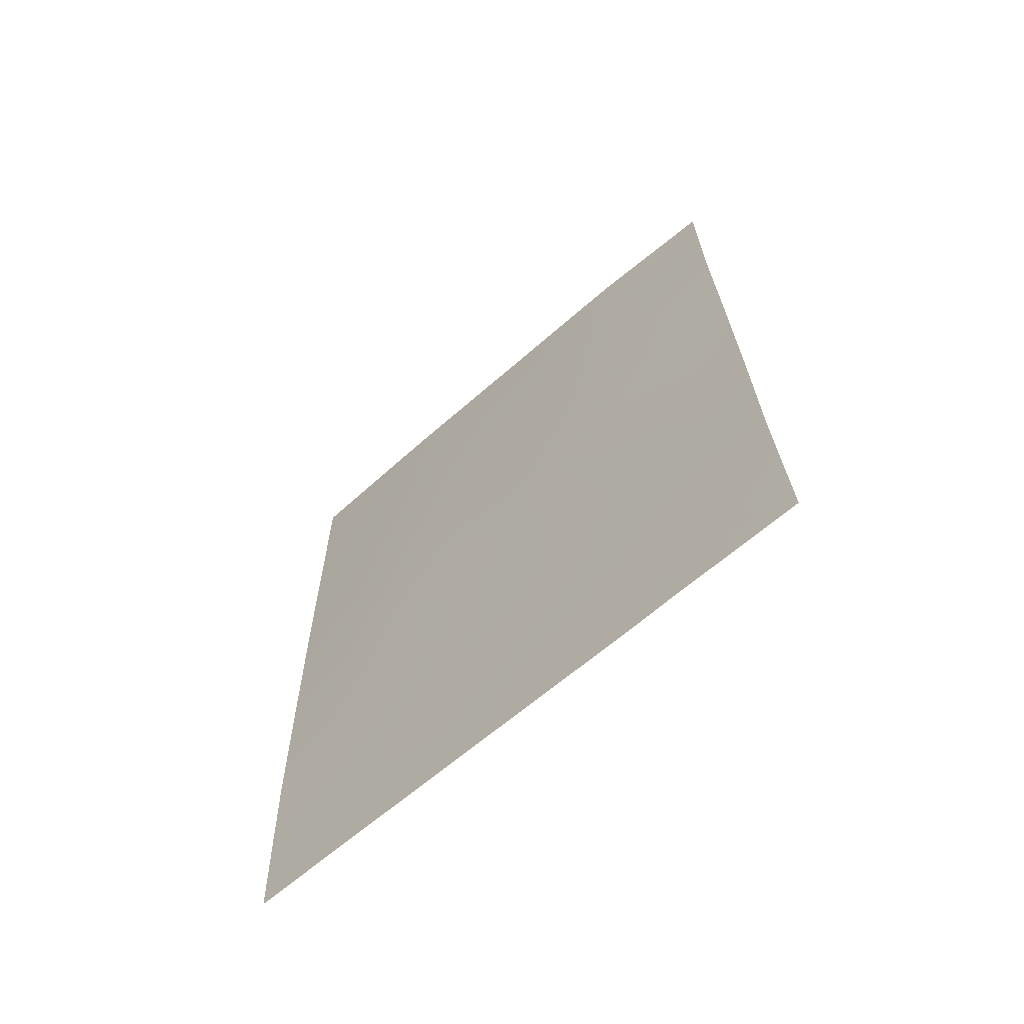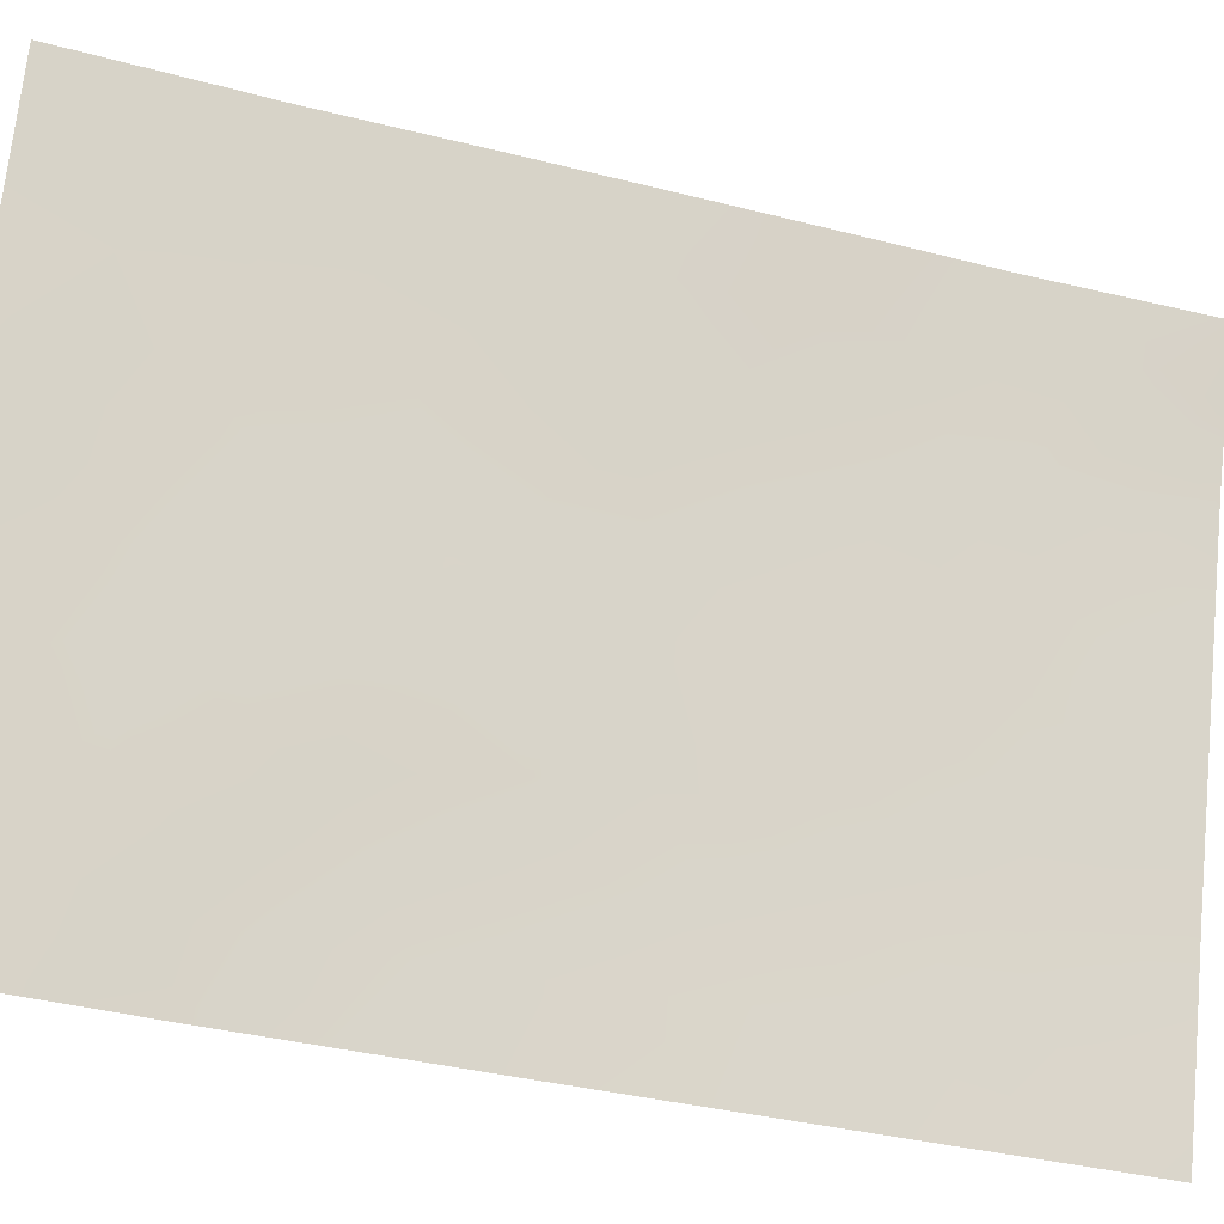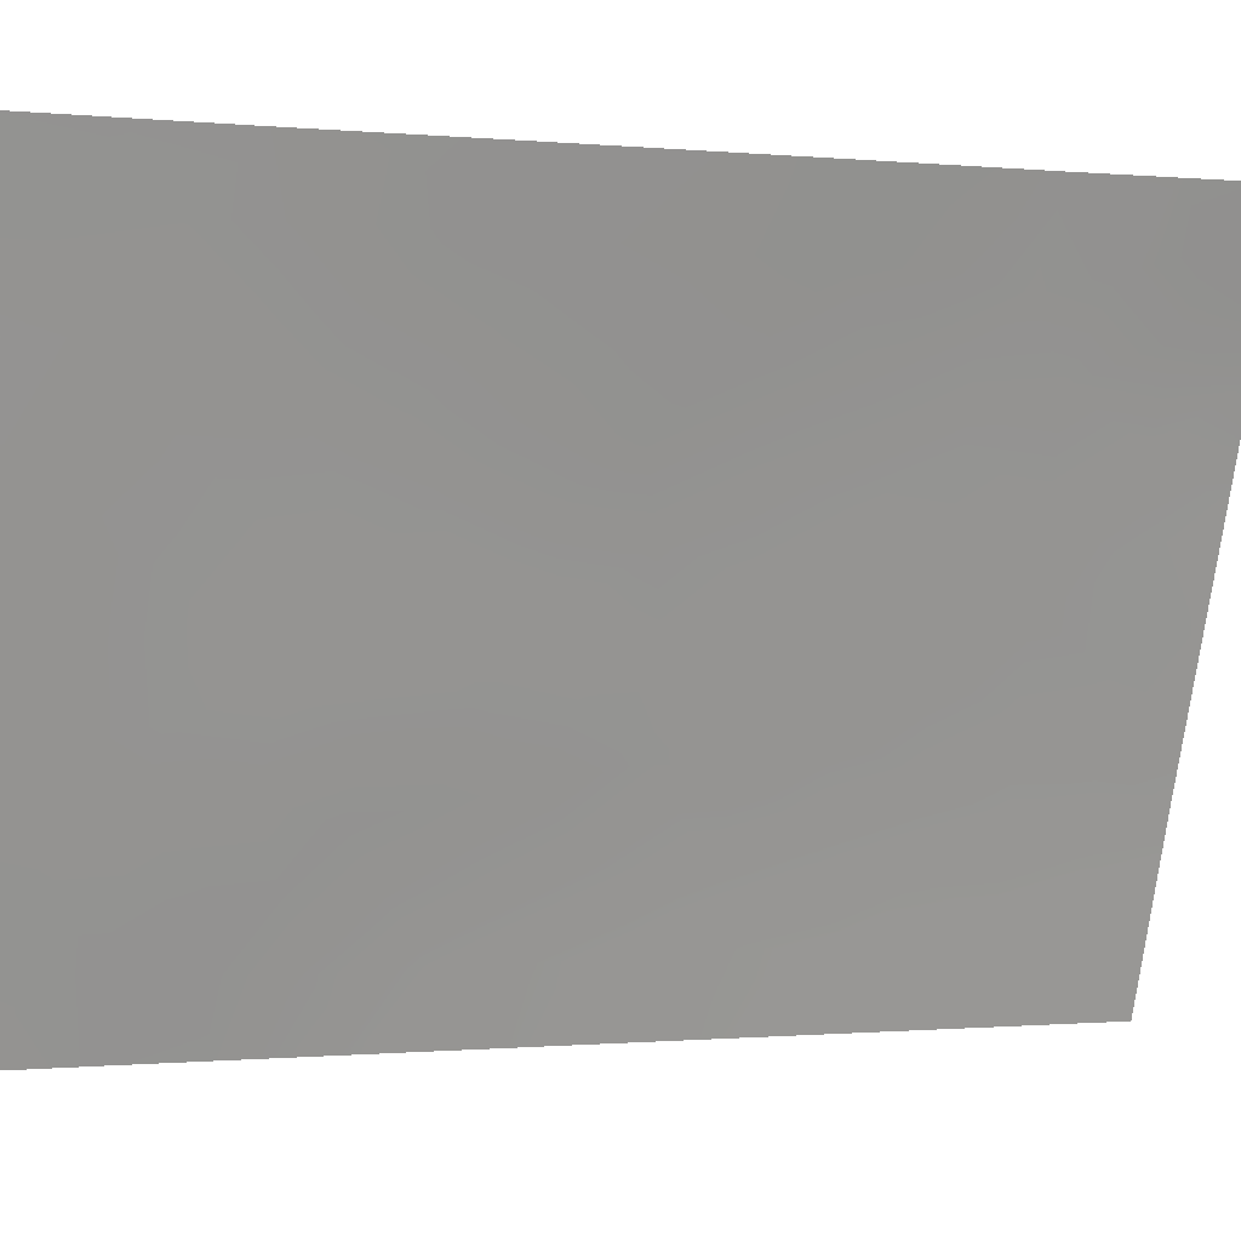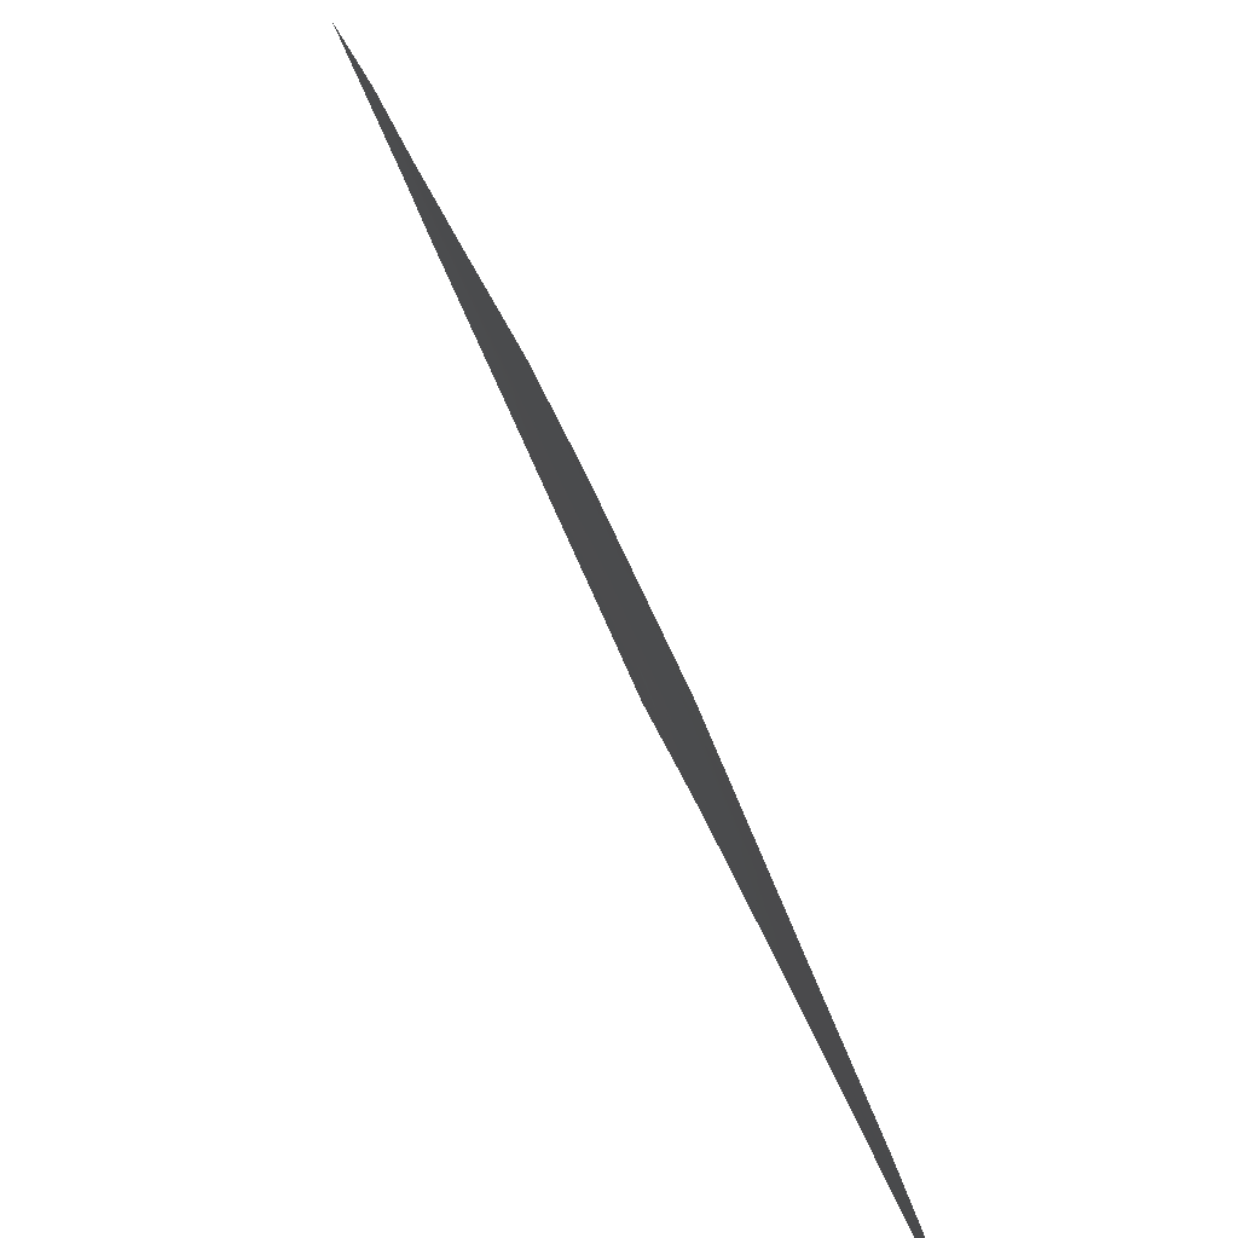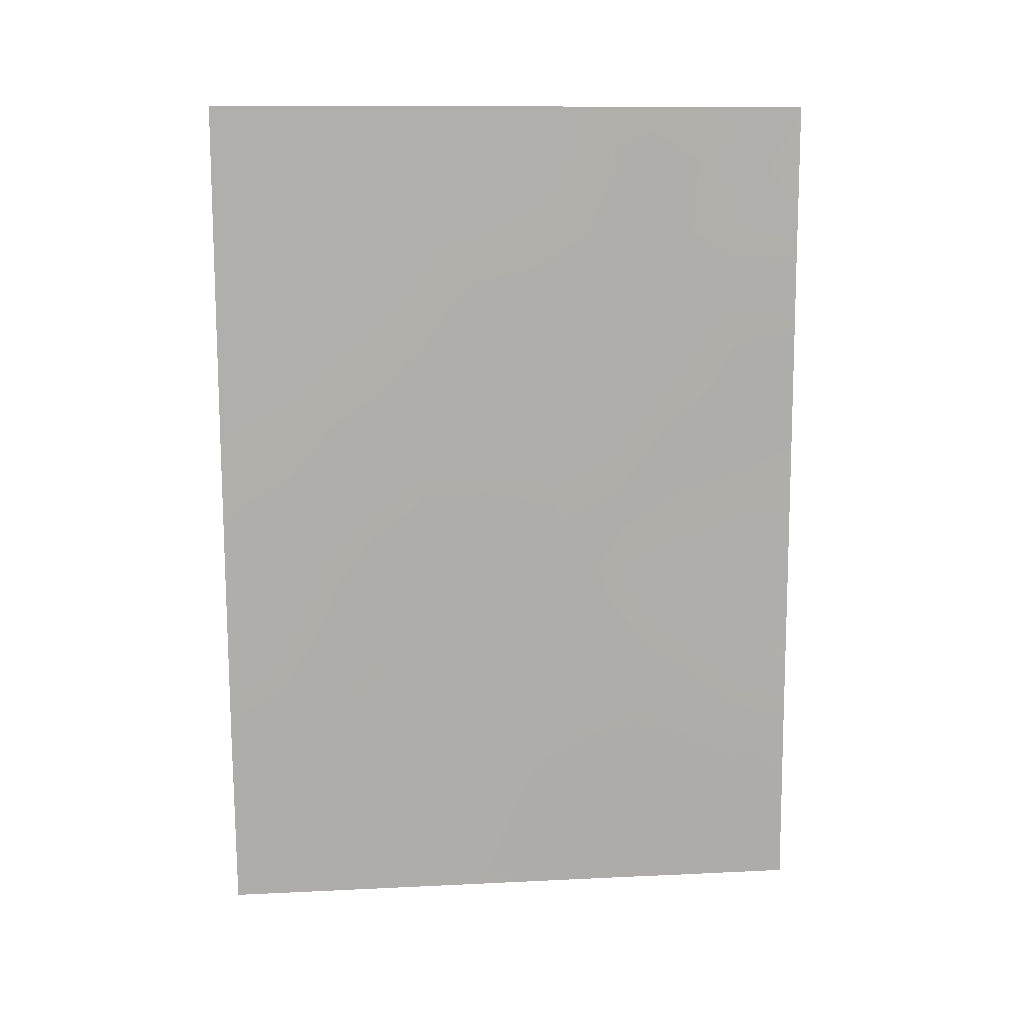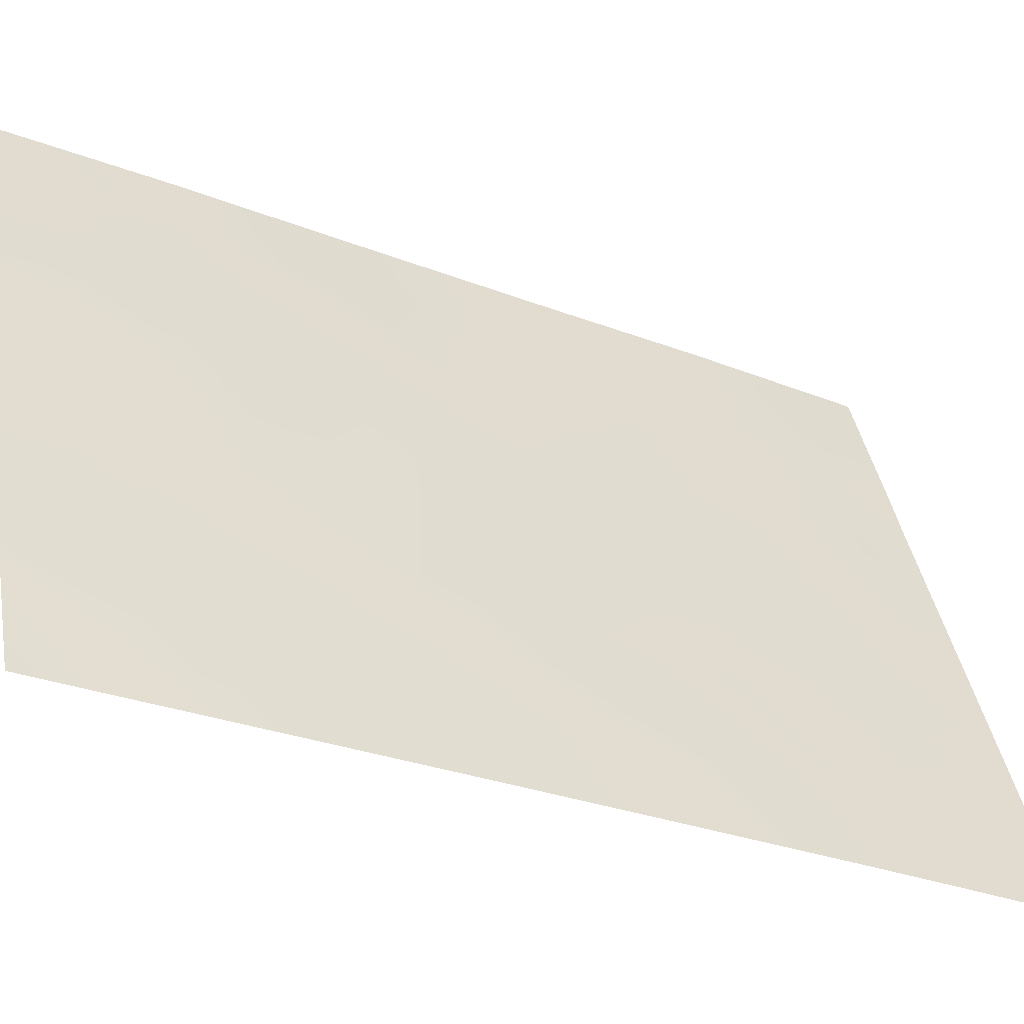
<metadata>
{"format":"obj","ext":"obj","renderer":"f3d","projection":"perspective","resolution":1024,"background":"white","views":[{"elev":-66.1,"azim":152.6,"up":"+Z"},{"elev":-39.3,"azim":-106.5,"up":"+Y"},{"elev":-0.5,"azim":-108.8,"up":"+Y"},{"elev":25.5,"azim":-11.8,"up":"+Y"},{"elev":11.8,"azim":105.2,"up":"+Z"},{"elev":-28.8,"azim":60.5,"up":"+Y"}]}
</metadata>
<code>
v 86.24 98.56 -46.56
v 87.56 95.28 -45.24
v 87.84 94.71 -43.48
v 86.27 98.29 -48.93
v 86.24 98.28 -50
v 86.48 97.66 -50
v 88.87 92 -44.75
v 87.05 96.7 -43.72
v 86.12 99.16 -39.61
v 88.89 92 -42.78
v 87.36 95.97 -41.77
v 88.19 93.87 -41.71
v 86.33 98.43 -44.28
v 86.52 98.26 -38
v 86.96 97.08 -39.9
v 88.1 94.19 -38
v 85.66 100 -45.26
v 85.63 100 -47.55
v 85.77 100 -38
v 88.83 92 -47.36
v 85.55 100 -50
v 85.76 100 -40.28
v 88.75 92.44 -38
v 88.91 92 -38.86
v 88.92 92 -38
v 88.9 92 -40.93
v 88.76 92 -50
v 86.86 97.05 -45.79
v 85.71 100 -42.71
v 87.41 95.37 -50
v 88.8 92 -48.49
v 87.42 95.93 -38
v 87.84 94.46 -47.21
v 87.9 94.15 -50
v 86.5 98.15 -41.84
v 87.75 95.06 -39.83
v 87.12 96.34 -46.63
v 88.24 93.55 -45.93
v 88.23 93.7 -43.9
v 87.6 95.26 -44.27
v 87.9 94.49 -44.56
v 88.89 92 -41.86
v 88.58 92.85 -41.3
v 88.55 92.9 -42.29
v 87.76 95.06 -38
v 87.57 95.54 -38.92
v 87.93 94.62 -38.89
v 88.88 92 -43.77
v 88.56 92.86 -43.31
v 88.56 92.82 -44.33
v 85.65 100 -46.41
v 85.93 99.29 -47.04
v 85.95 99.27 -45.9
v 85.76 100 -39.14
v 86.03 99.38 -38.75
v 86.36 98.6 -38.88
v 86.14 99.13 -38
v 88.85 92 -46.06
v 88.55 92.8 -45.4
v 88.53 92.79 -46.54
v 85.9 99.14 -50
v 85.92 99.15 -49.3
v 88.65 92.69 -40.44
v 88.91 92 -39.9
v 88.78 92 -49.25
v 88.57 92.53 -49.21
v 86.95 96.9 -44.75
v 87.19 96.22 -45.5
v 87.29 96.04 -44.5
v 85.91 99.25 -48.19
v 85.59 100 -48.78
v 88.29 93.68 -38.85
v 88.64 92.75 -38.89
v 88.43 93.32 -38
v 86.28 98.51 -45.43
v 85.99 99.23 -44.73
v 86.68 97.59 -43.95
v 86.6 97.73 -45.05
v 86.79 97.39 -42.84
v 87.19 96.39 -42.73
v 86.95 97.02 -41.81
v 86.22 98.53 -47.67
v 88.49 92.81 -47.57
v 88.4 93 -48.45
v 88.33 93.53 -40.59
v 87.48 95.4 -47
v 87.22 95.99 -47.74
v 87.4 95.64 -46.11
v 88.22 93.76 -42.86
v 87.41 95.78 -43.56
v 87.57 95.41 -42.63
v 87.66 94.8 -49.05
v 87.08 96.24 -49.22
v 85.68 100 -43.98
v 86.03 99.19 -43.51
v 88.12 94.09 -39.75
v 87.96 94.51 -40.74
v 87.76 94.97 -41.71
v 87.56 95.52 -40.8
v 86.97 97.1 -38
v 86.75 97.62 -38.94
v 87.17 96.55 -38.94
v 87.36 96.05 -39.88
v 87.92 94.54 -42.5
v 87.15 96.54 -40.84
v 88.24 93.62 -44.93
v 85.74 100 -41.49
v 86.08 99.13 -42.29
v 86.12 99.11 -41.2
v 86.94 96.52 -50
v 86.52 98.16 -39.92
v 86.75 97.57 -40.86
v 86.2 98.94 -40.43
v 86.54 97.83 -46.13
v 86.69 97.21 -49.15
v 86.57 97.61 -48.22
v 87.69 94.89 -46.23
v 87.93 94.35 -45.54
v 86.4 98.32 -43.1
v 86.78 97.2 -46.71
v 86.86 96.94 -47.53
v 86.51 97.83 -47.17
v 86.96 96.6 -48.4
v 87.99 94.16 -46.37
v 88.14 93.6 -49.08
v 88.14 93.66 -47.79
v 87.86 94.34 -48.22
v 88.21 93.57 -46.89
v 88.3 93.15 -50
v 88.5 93.1 -39.71
v 87.56 95.13 -48.05
v 86.42 98.38 -40.88
v 87.31 95.69 -48.8
f 40 41 3
f 42 43 44
f 45 46 47
f 48 49 50
f 51 52 53
f 54 9 55
f 56 57 55
f 58 59 60
f 23 24 25
f 65 31 66
f 67 68 69
f 62 70 71
f 72 73 74
f 53 75 76
f 67 77 78
f 79 80 81
f 70 82 52
f 126 84 83
f 63 85 43
f 131 86 87
f 37 88 68
f 44 89 49
f 69 40 90
f 80 90 91
f 94 76 95
f 72 47 96
f 97 85 96
f 98 97 99
f 100 101 102
f 103 46 102
f 98 91 104
f 105 99 103
f 59 50 106
f 107 108 109
f 56 111 101
f 112 111 132
f 114 78 75
f 105 112 81
f 117 88 86
f 41 118 106
f 119 77 79
f 119 108 95
f 120 121 37
f 120 114 122
f 122 82 116
f 93 123 115
f 123 87 121
f 124 118 117
f 89 104 3
f 125 84 127
f 124 33 128
f 125 129 66
f 128 83 60
f 40 2 41
f 3 41 39
f 6 115 4
f 10 42 44
f 42 26 43
f 44 43 12
f 16 45 47
f 45 32 46
f 47 46 36
f 7 48 50
f 48 10 49
f 50 49 39
f 17 51 53
f 51 18 52
f 53 52 1
f 19 54 55
f 54 22 9
f 9 56 55
f 56 14 57
f 55 57 19
f 20 58 60
f 58 7 59
f 60 59 38
f 21 61 62
f 62 5 4
f 63 26 64
f 73 64 24
f 66 27 65
f 8 67 69
f 67 28 68
f 69 68 2
f 21 62 71
f 62 4 70
f 71 70 18
f 16 72 74
f 72 130 73
f 74 73 23
f 23 73 24
f 17 53 76
f 53 1 75
f 76 75 13
f 28 67 78
f 67 8 77
f 78 77 13
f 35 79 81
f 79 8 80
f 81 80 11
f 18 70 52
f 70 4 82
f 52 82 1
f 31 20 83
f 83 84 31
f 26 63 43
f 63 130 85
f 43 85 12
f 131 33 86
f 87 86 37
f 28 37 68
f 68 88 2
f 10 44 49
f 44 12 89
f 49 89 39
f 8 69 90
f 69 2 40
f 90 40 3
f 11 80 91
f 80 8 90
f 91 90 3
f 30 92 133
f 92 30 34
f 29 94 95
f 94 17 76
f 95 76 13
f 130 72 96
f 72 16 47
f 96 47 36
f 36 97 96
f 97 12 85
f 96 85 130
f 11 98 99
f 98 12 97
f 99 97 36
f 32 100 102
f 100 14 101
f 102 101 15
f 15 103 102
f 103 36 46
f 102 46 32
f 12 98 104
f 98 11 91
f 104 91 3
f 15 105 103
f 105 11 99
f 103 99 36
f 38 59 106
f 59 7 50
f 106 50 39
f 22 107 109
f 107 29 108
f 109 108 35
f 6 110 115
f 110 30 93
f 14 56 101
f 56 9 111
f 101 111 15
f 112 15 111
f 113 111 9
f 1 114 75
f 114 28 78
f 75 78 13
f 11 105 81
f 105 15 112
f 81 112 35
f 33 117 86
f 117 2 88
f 86 88 37
f 39 41 106
f 41 2 118
f 106 118 38
f 35 132 109
f 35 119 79
f 119 13 77
f 79 77 8
f 13 119 95
f 119 35 108
f 95 108 29
f 28 120 37
f 121 120 122
f 120 28 114
f 122 114 1
f 121 122 116
f 122 1 82
f 116 82 4
f 115 123 116
f 123 93 133
f 121 87 37
f 33 124 117
f 124 38 118
f 117 118 2
f 31 84 66
f 84 126 127
f 39 89 3
f 89 12 104
f 38 124 128
f 128 33 126
f 66 129 27
f 92 131 133
f 38 128 60
f 128 126 83
f 60 83 20
f 130 64 73
f 113 9 22
f 127 131 92
f 130 63 64
f 109 113 22
f 66 84 125
f 92 125 127
f 127 126 33
f 125 34 129
f 34 125 92
f 127 33 131
f 132 111 113
f 6 4 5
f 35 112 132
f 132 113 109
f 115 110 93
f 62 61 5
f 87 133 131
f 116 123 121
f 123 133 87
f 30 133 93
f 4 115 116

</code>
